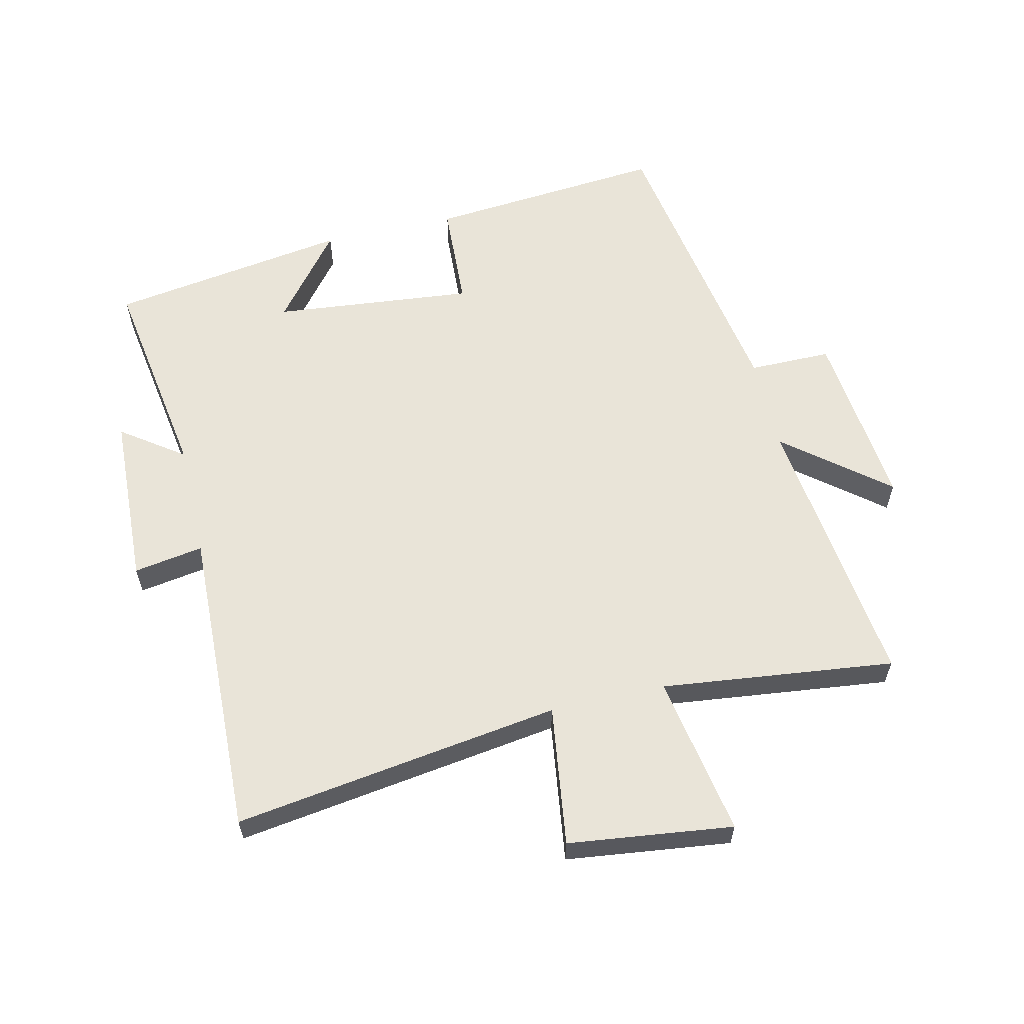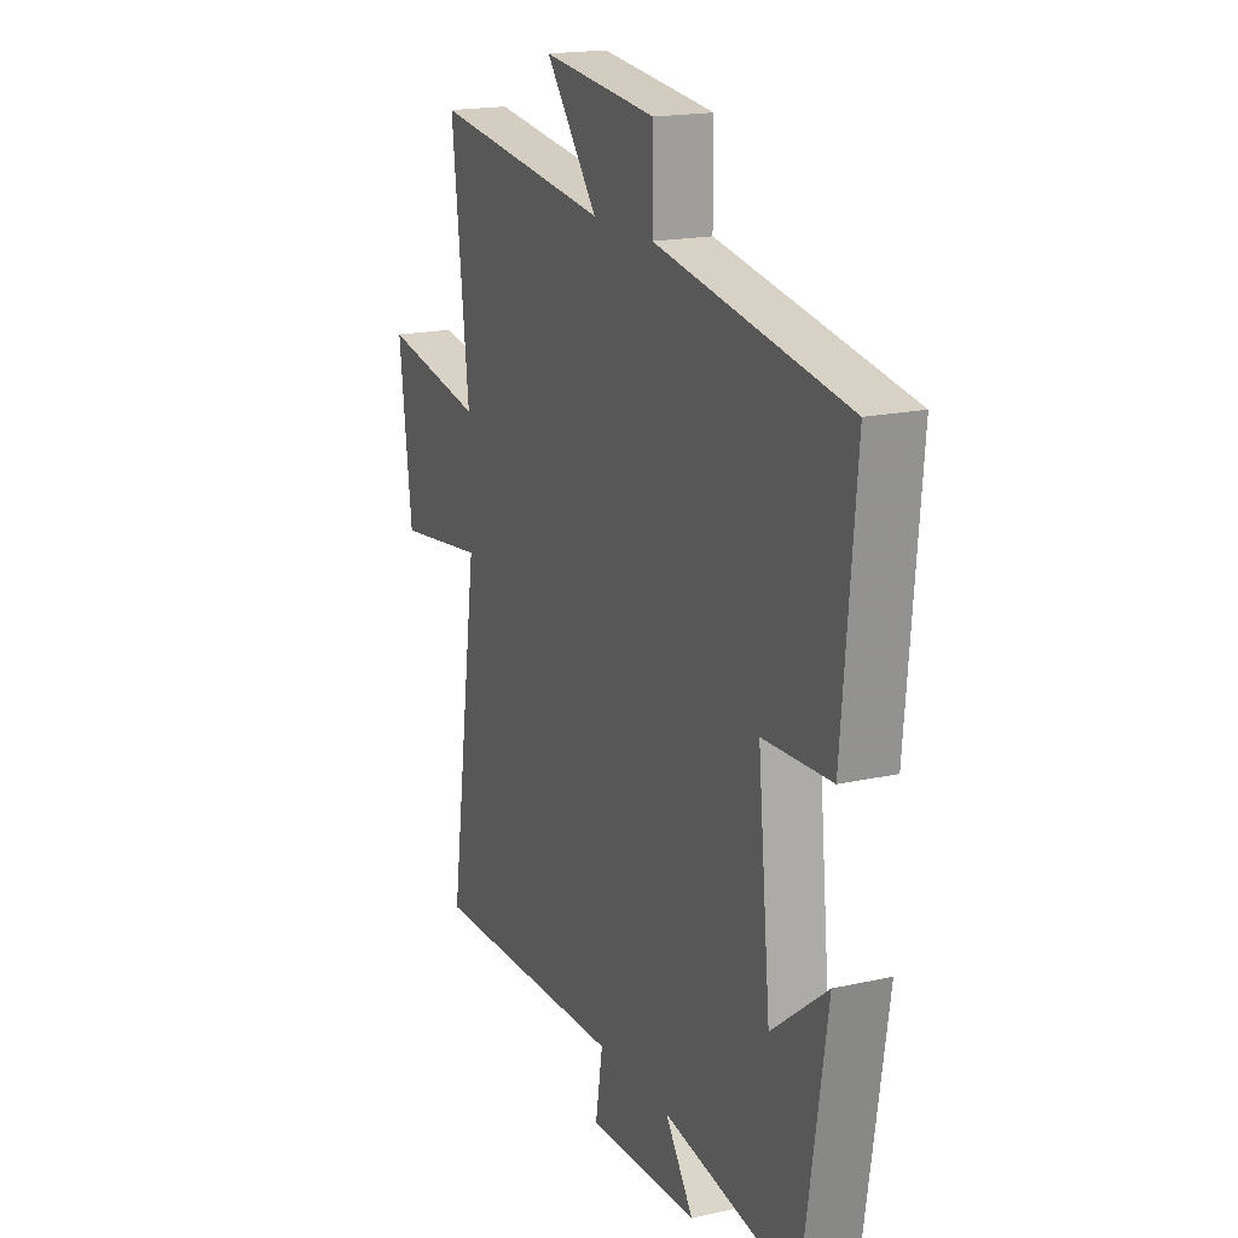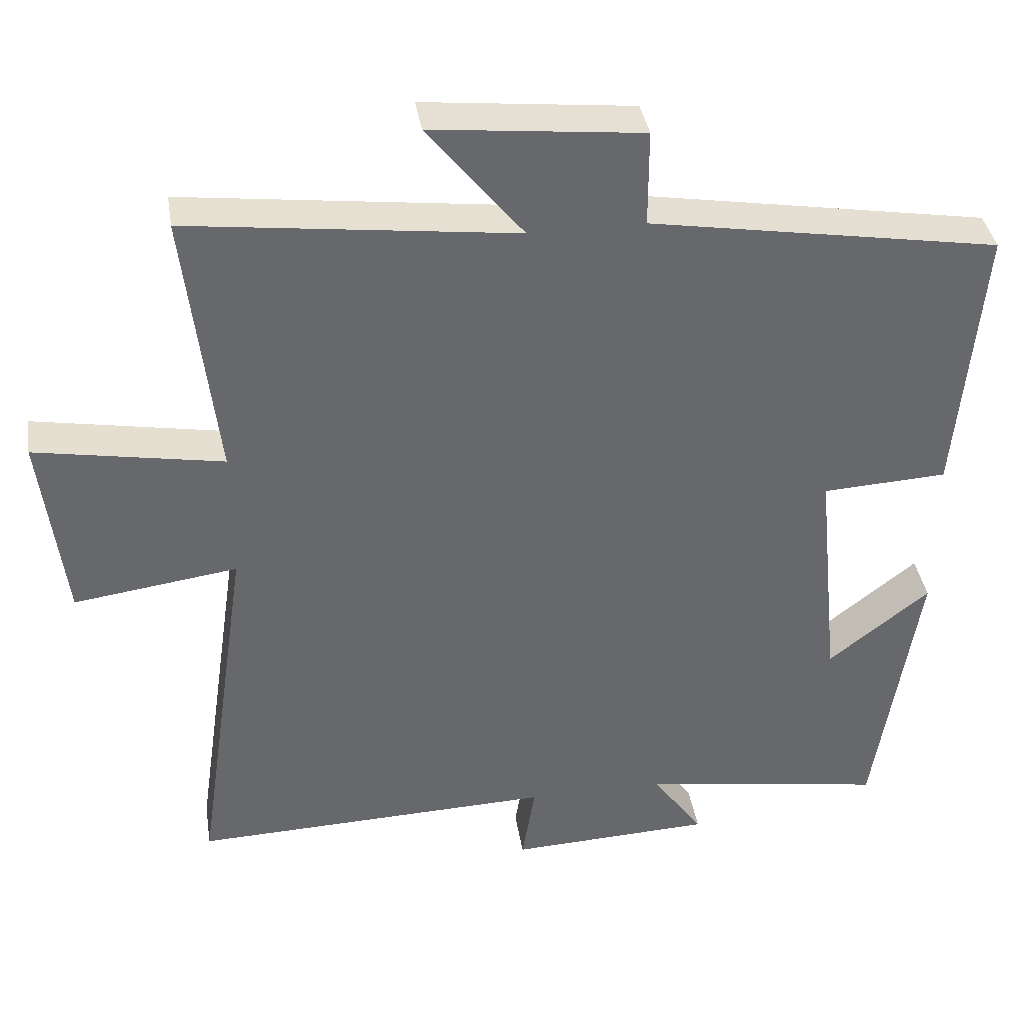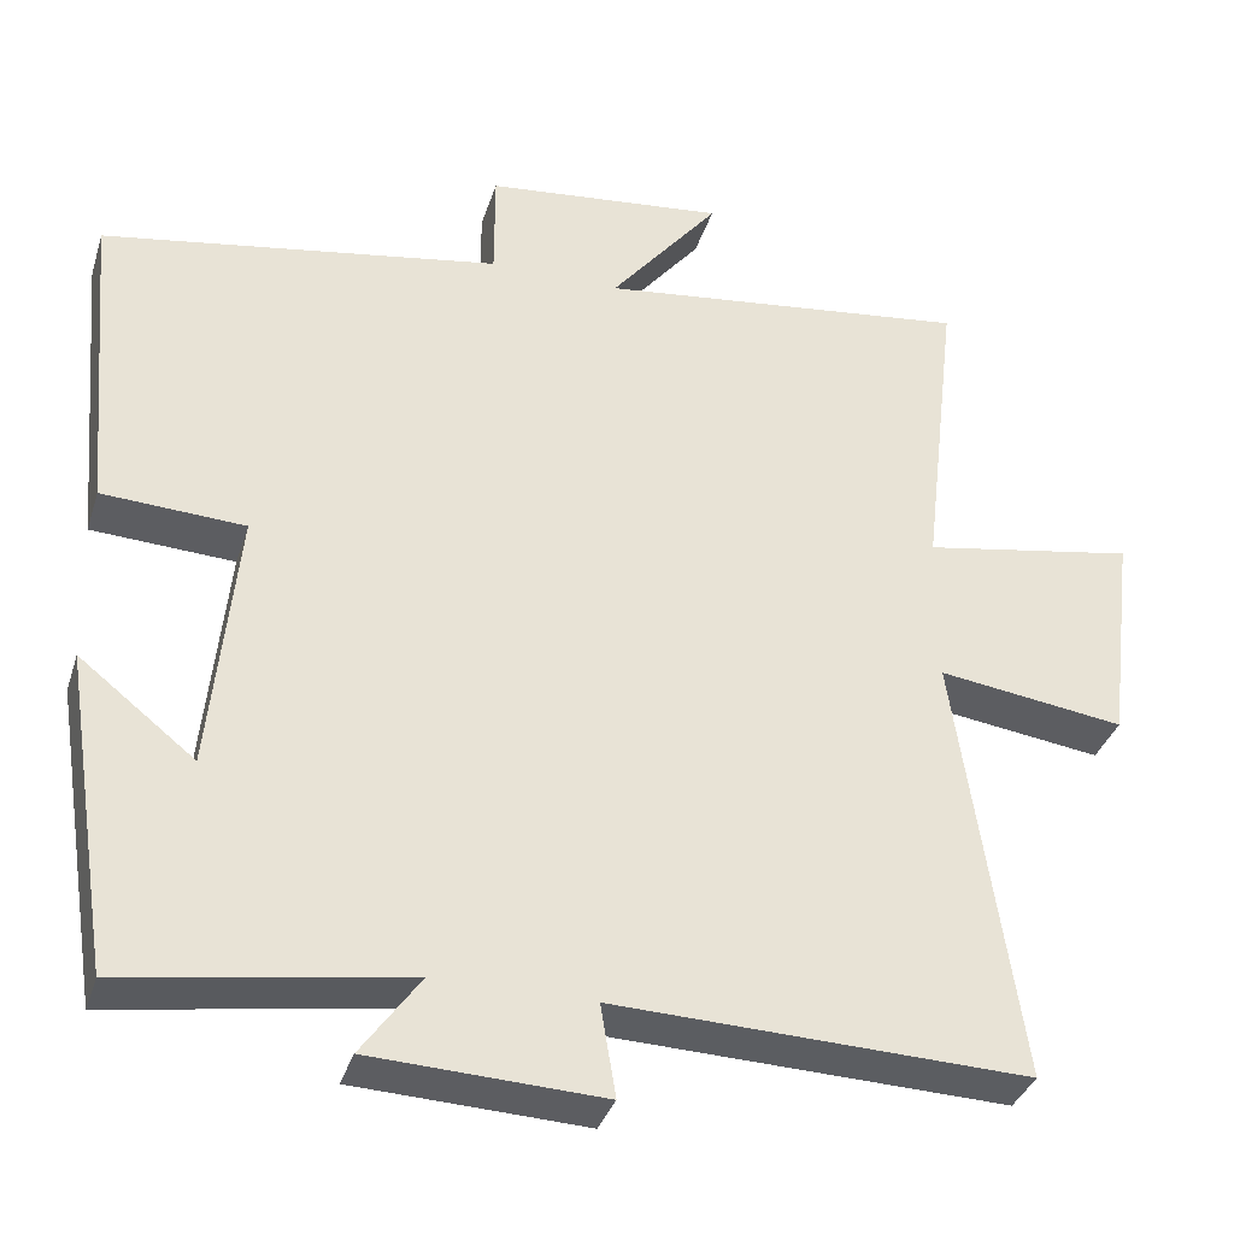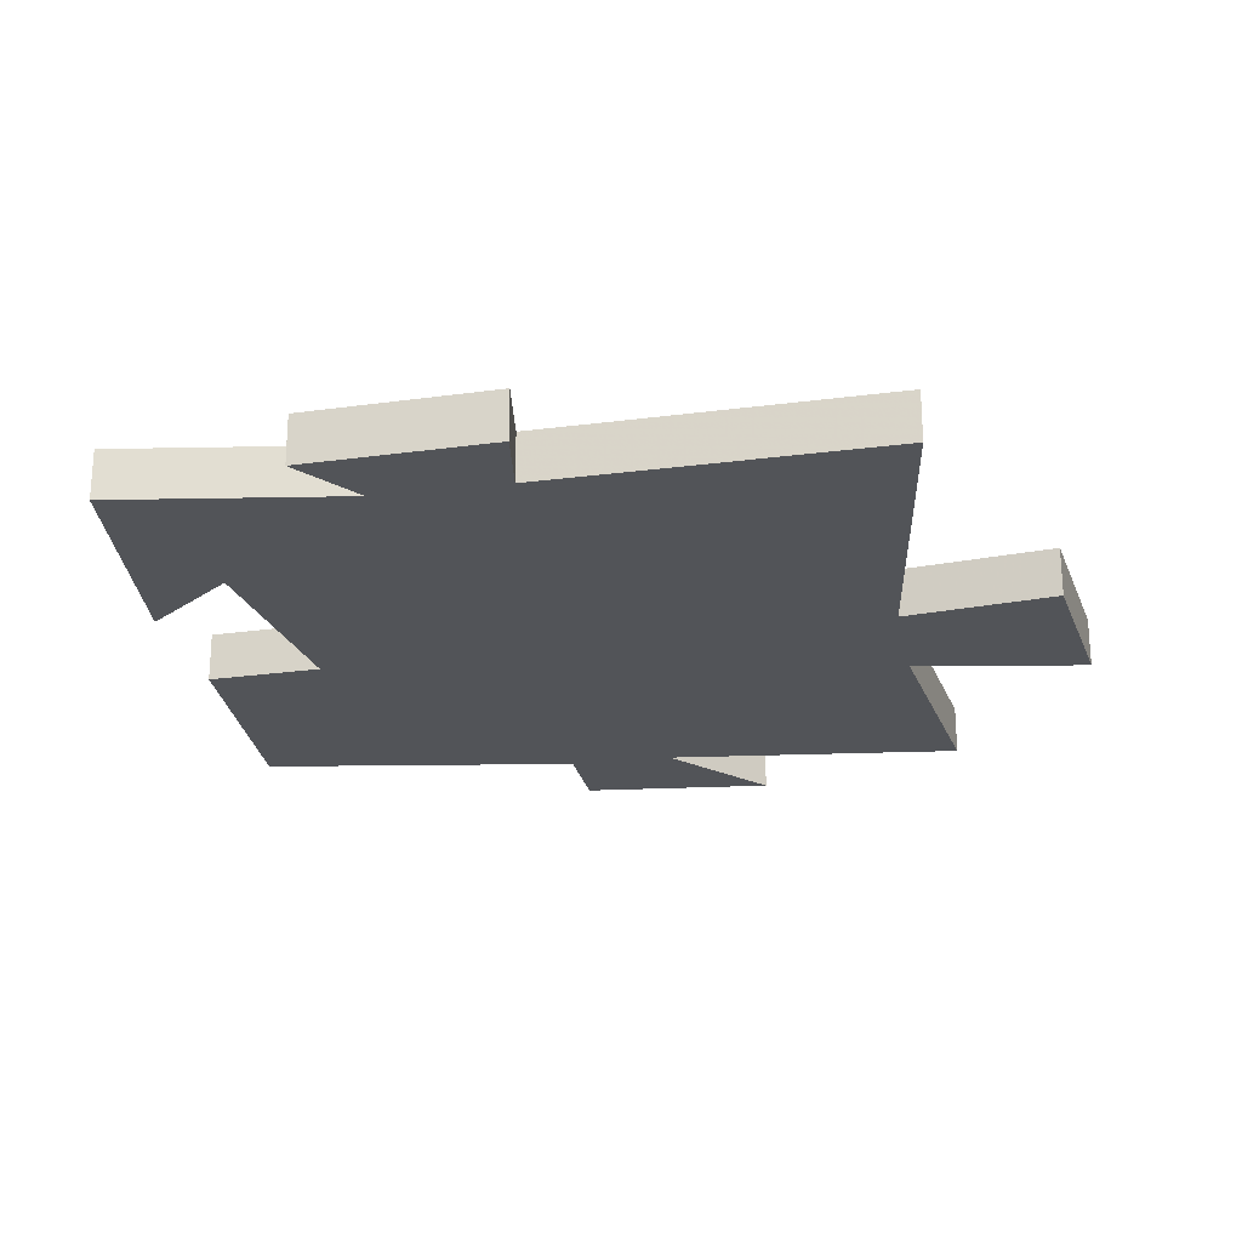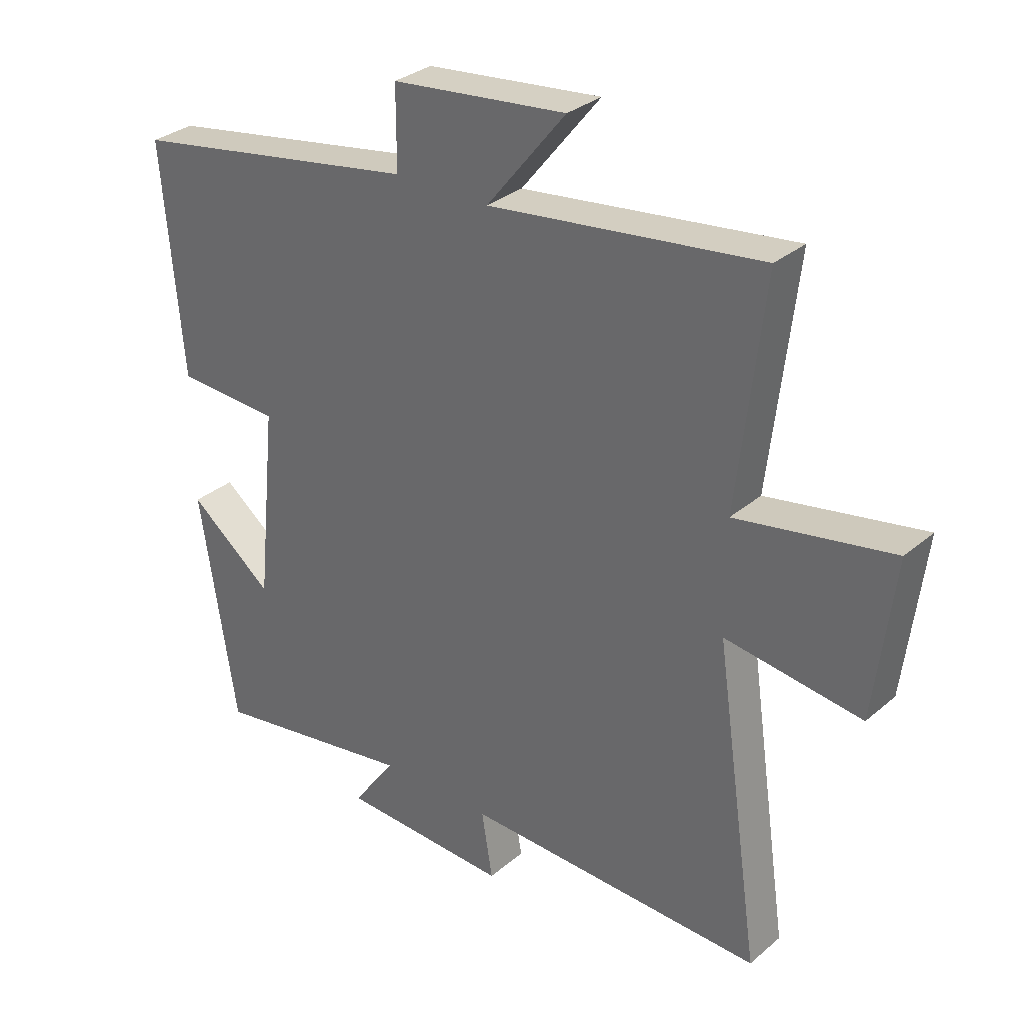
<metadata>
{"format":"obj","ext":"obj","renderer":"f3d","projection":"perspective","resolution":1024,"background":"white","views":[{"elev":60.0,"azim":-103.0,"up":"+Y"},{"elev":18.2,"azim":66.5,"up":"+Z"},{"elev":38.0,"azim":-9.0,"up":"+Z"},{"elev":-35.5,"azim":163.3,"up":"+Z"},{"elev":-22.9,"azim":-169.1,"up":"+Y"},{"elev":31.2,"azim":-140.1,"up":"+Z"}]}
</metadata>
<code>
v -0.543 0.07 0.554
v -0.098 0.07 0.5
v -0.228 0.07 0.661
v 0.058 0.07 0.631
v 0.058 0.07 0.5
v 0.533 0.07 0.421
v 0.5 0.07 0.045
v 0.33 0.07 0.036
v 0.362 0.07 -0.282
v 0.5 0.07 -0.173
v 0.441 0.07 -0.553
v 0.106 0.07 -0.5
v 0.176 0.07 -0.598
v -0.1 0.07 -0.61
v -0.082 0.07 -0.5
v -0.575 0.07 -0.516
v -0.5 0.07 0.001
v -0.723 0.07 -0.03
v -0.755 0.07 0.23
v -0.5 0.07 0.185
v -0.543 0 0.554
v -0.098 0 0.5
v -0.228 0 0.661
v 0.058 0 0.631
v 0.058 0 0.5
v 0.533 0 0.421
v 0.5 0 0.045
v 0.33 0 0.036
v 0.362 0 -0.282
v 0.5 0 -0.173
v 0.441 0 -0.553
v 0.106 0 -0.5
v 0.176 0 -0.598
v -0.1 0 -0.61
v -0.082 0 -0.5
v -0.575 0 -0.516
v -0.5 0 0.001
v -0.723 0 -0.03
v -0.755 0 0.23
v -0.5 0 0.185
f 17 18 19 20
f 15 16 17
f 15 17 20
f 12 13 14 15
f 20 1 2
f 15 20 2
f 12 15 2
f 9 10 11 12
f 8 9 12 2
f 7 8 2
f 6 7 2
f 5 6 2
f 2 3 4 5
f 40 39 38 37
f 37 36 35
f 40 37 35
f 35 34 33 32
f 22 21 40
f 22 40 35
f 22 35 32
f 32 31 30 29
f 22 32 29 28
f 22 28 27
f 22 27 26
f 22 26 25
f 25 24 23 22
f 1 21 22 2
f 2 22 23 3
f 3 23 24 4
f 4 24 25 5
f 5 25 26 6
f 6 26 27 7
f 7 27 28 8
f 8 28 29 9
f 9 29 30 10
f 10 30 31 11
f 11 31 32 12
f 12 32 33 13
f 13 33 34 14
f 14 34 35 15
f 15 35 36 16
f 16 36 37 17
f 17 37 38 18
f 18 38 39 19
f 19 39 40 20
f 20 40 21 1

</code>
